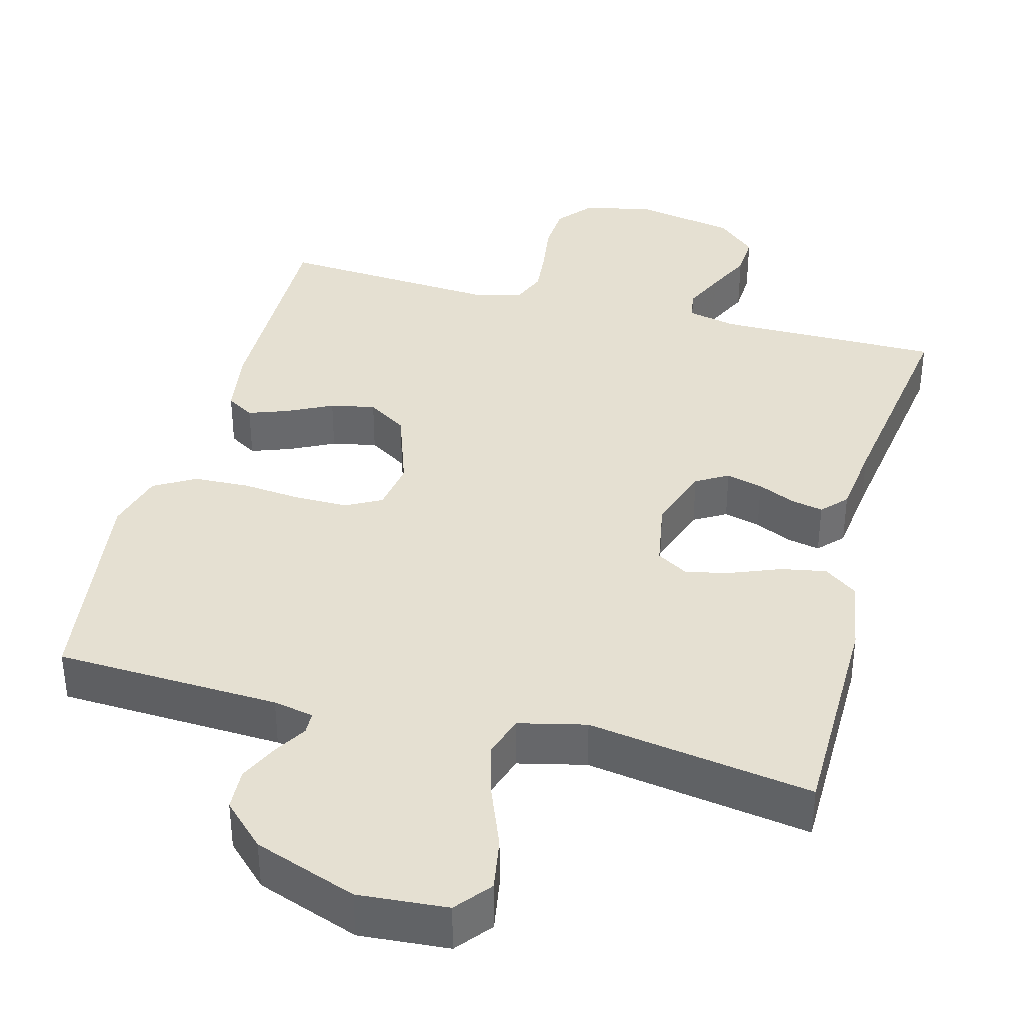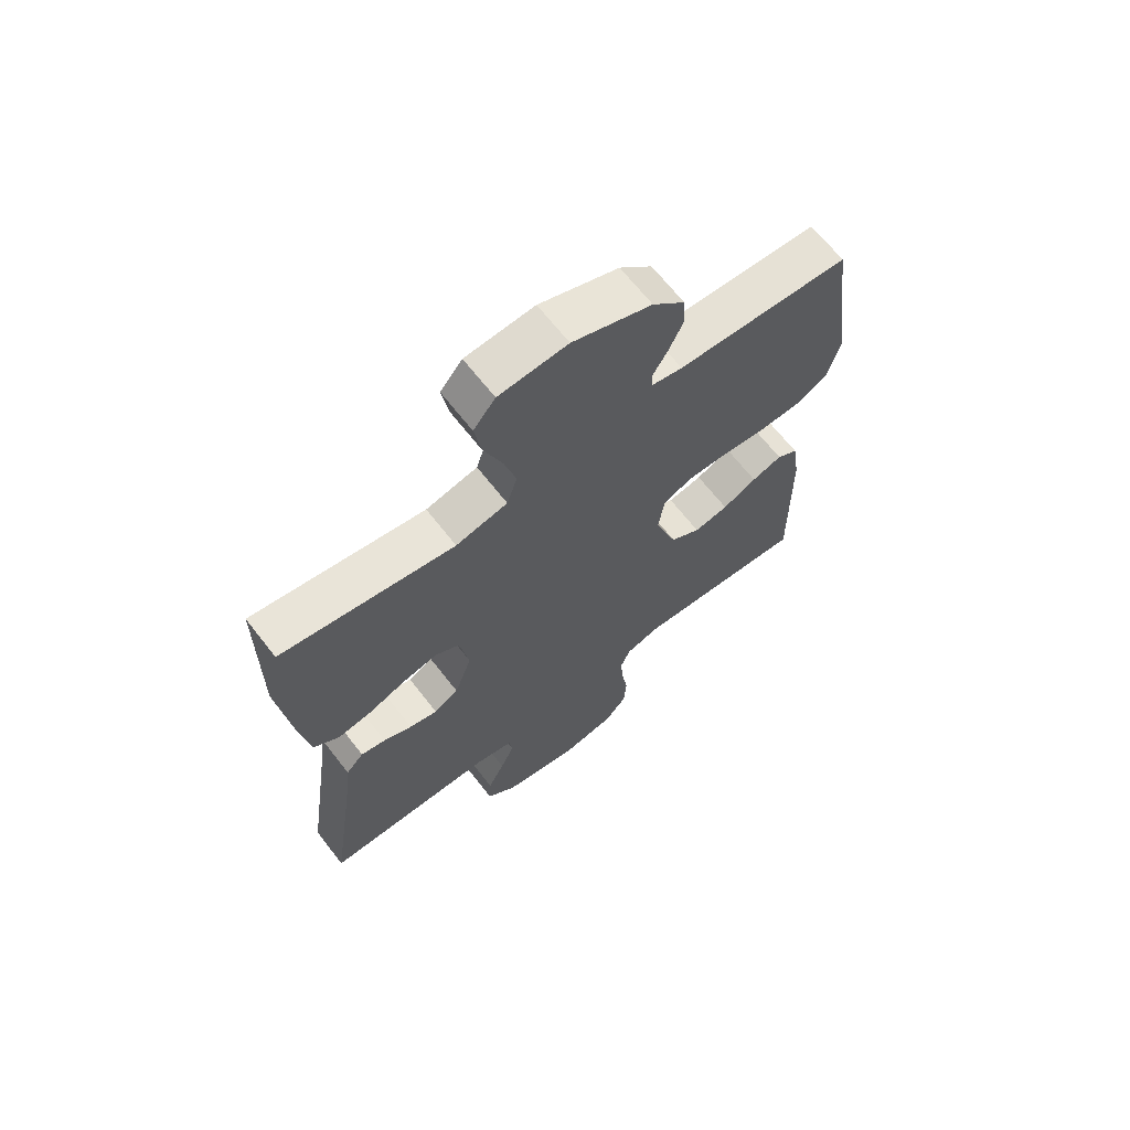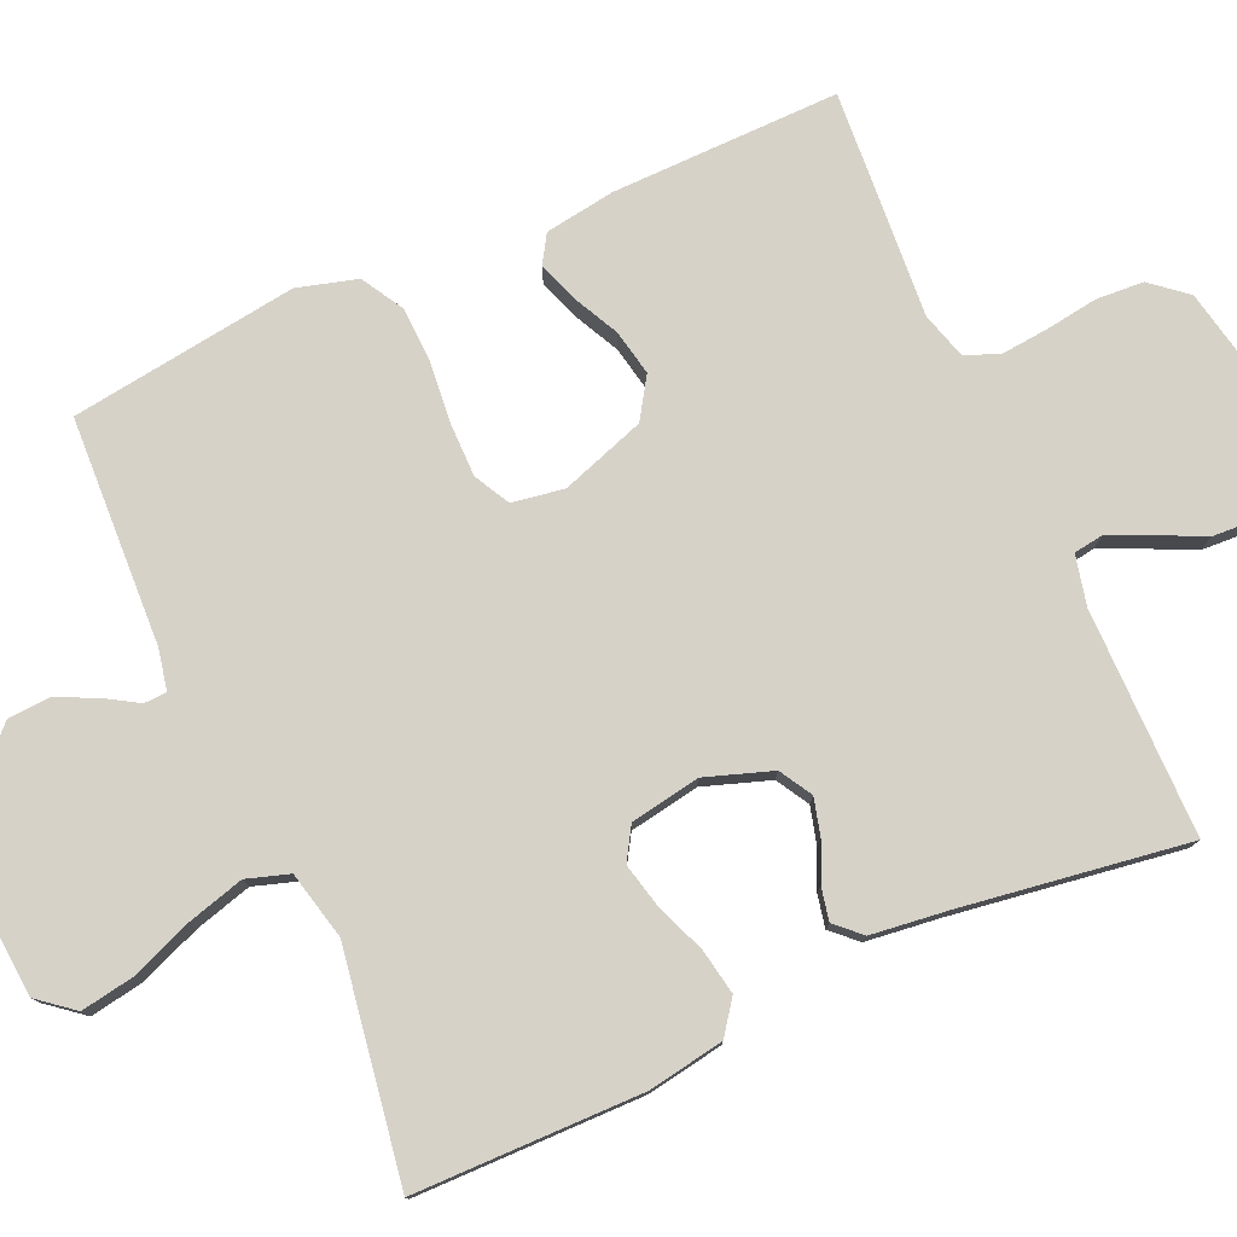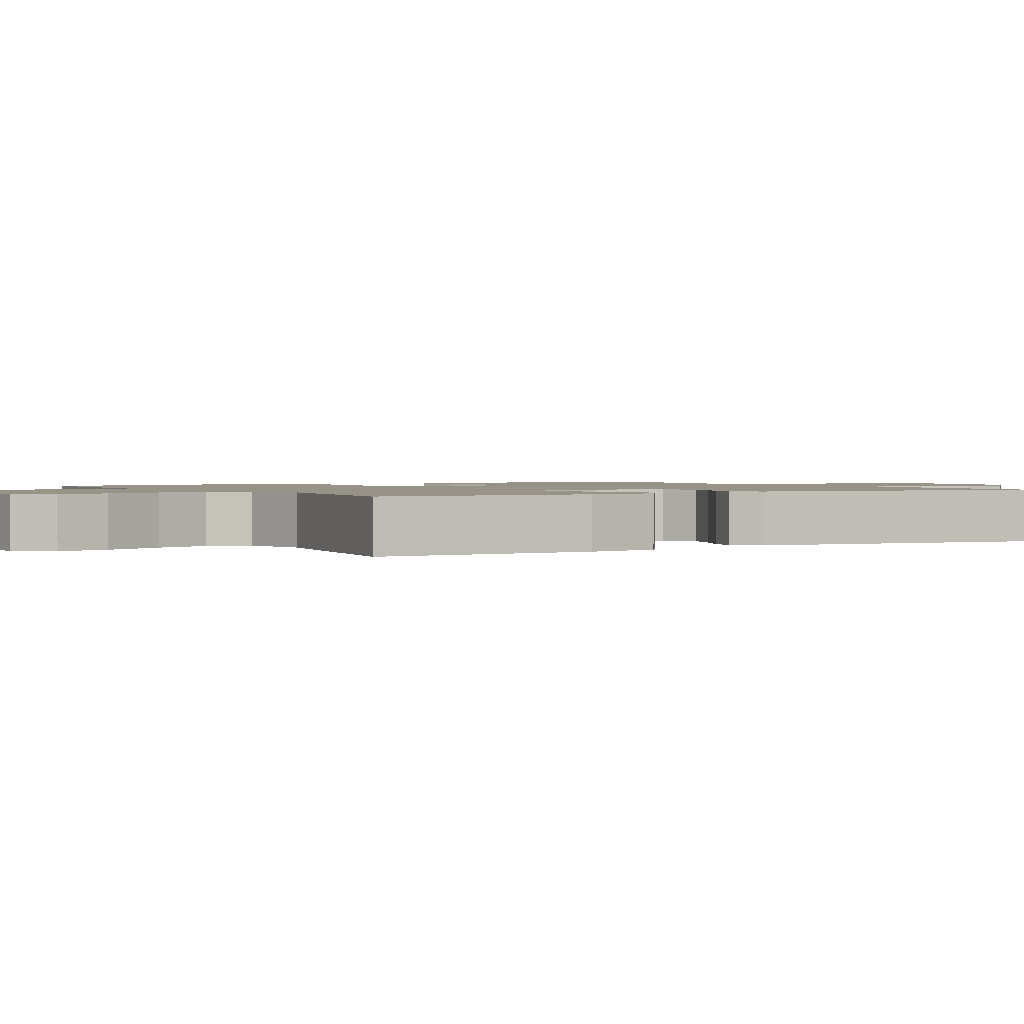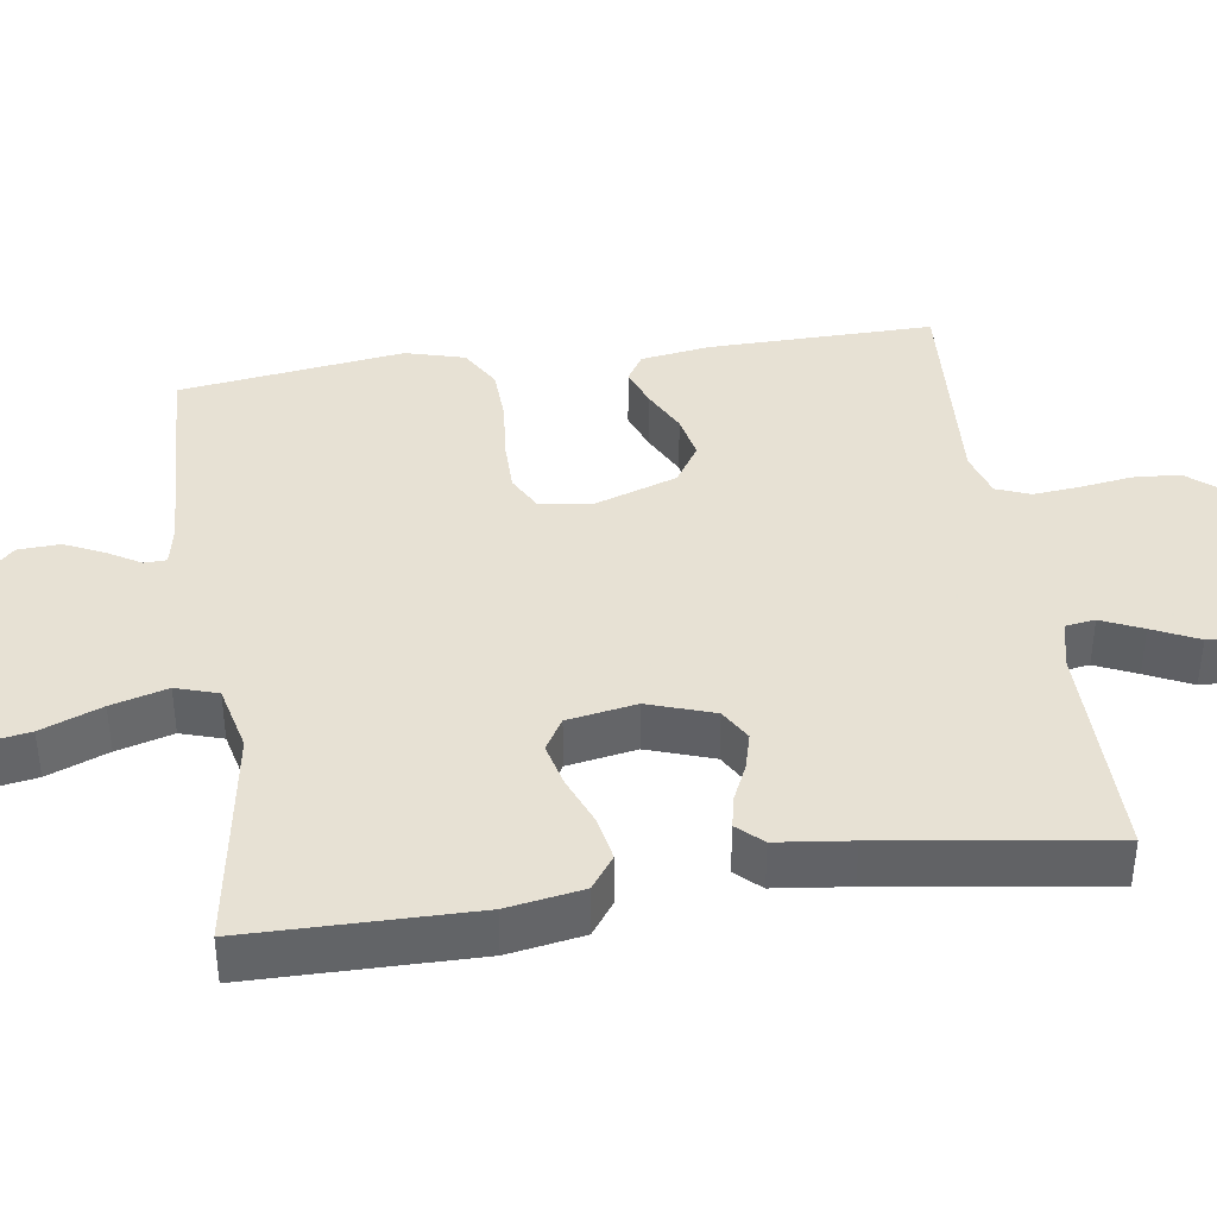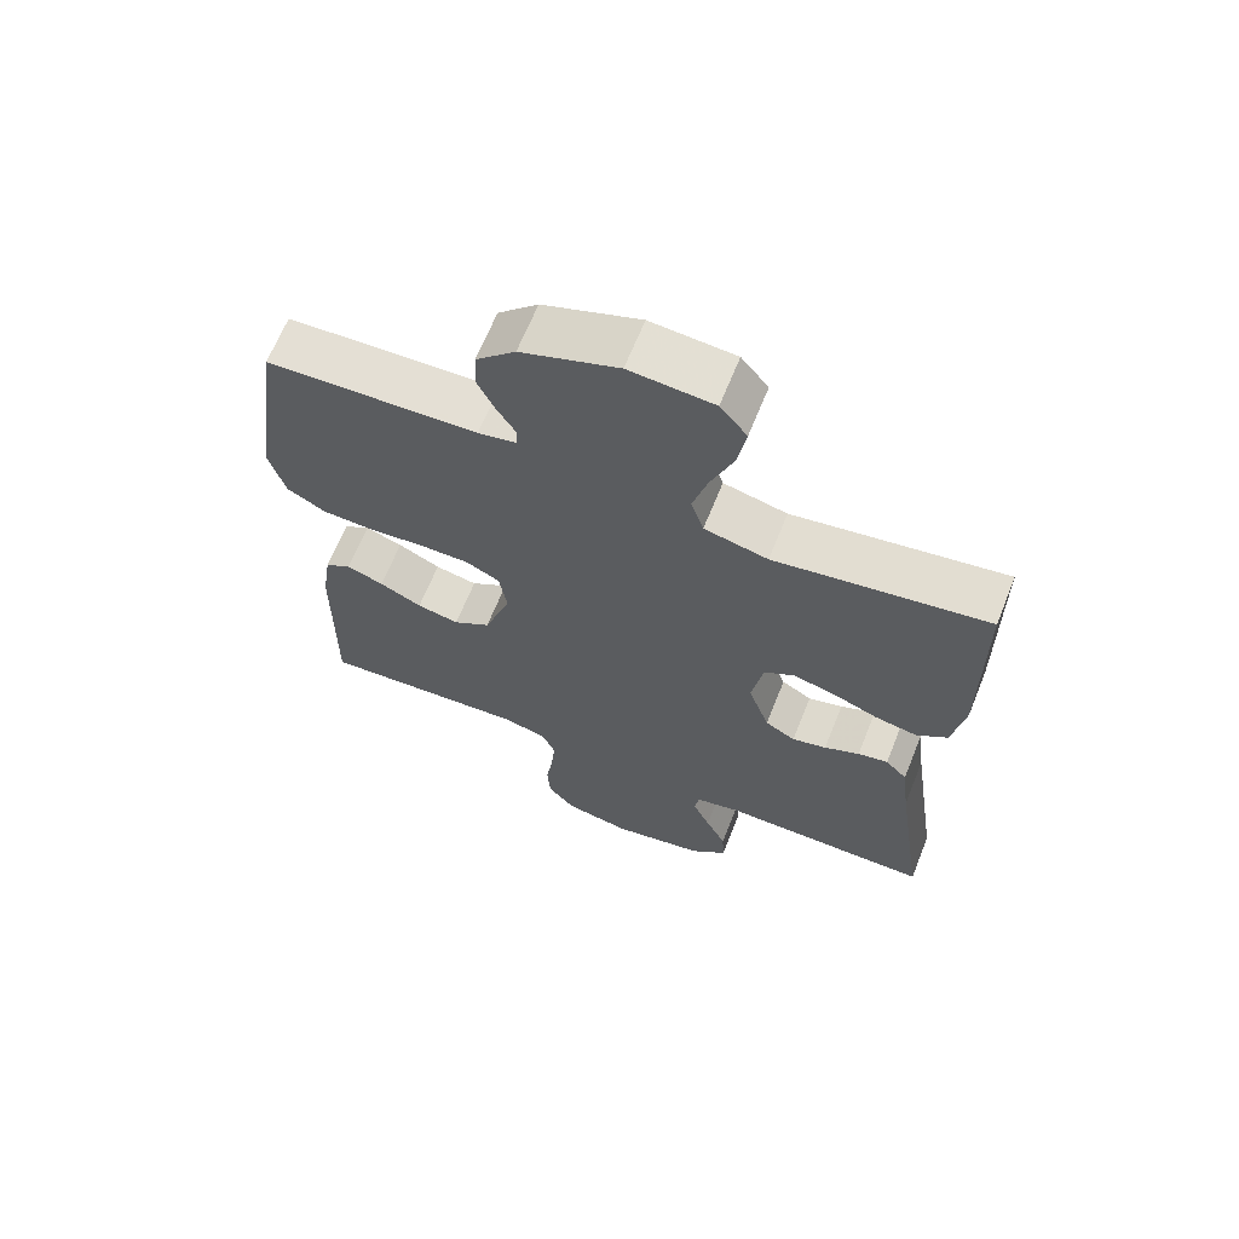
<metadata>
{"format":"obj","ext":"obj","renderer":"f3d","projection":"perspective","resolution":1024,"background":"white","views":[{"elev":37.7,"azim":14.8,"up":"+Y"},{"elev":66.8,"azim":142.1,"up":"+Z"},{"elev":78.0,"azim":66.0,"up":"+Y"},{"elev":1.4,"azim":59.4,"up":"+Y"},{"elev":39.4,"azim":81.6,"up":"+Y"},{"elev":66.1,"azim":21.9,"up":"+Z"}]}
</metadata>
<code>
v 0.5 0.07 -0.5
v 0.2 0.07 -0.5
v 0.134 0.07 -0.515
v 0.128 0.07 -0.555
v 0.153 0.07 -0.61
v 0.182 0.07 -0.671
v 0.185 0.07 -0.729
v 0.133 0.07 -0.776
v 0 0.07 -0.802
v -0.094 0.07 -0.783
v -0.133 0.07 -0.736
v -0.137 0.07 -0.673
v -0.127 0.07 -0.605
v -0.121 0.07 -0.542
v -0.139 0.07 -0.497
v -0.2 0.07 -0.479
v -0.5 0.07 -0.5
v -0.496 0.07 -0.2
v -0.482 0.07 -0.107
v -0.445 0.07 -0.084
v -0.392 0.07 -0.103
v -0.332 0.07 -0.133
v -0.272 0.07 -0.145
v -0.219 0.07 -0.111
v -0.181 0.07 0
v -0.192 0.07 0.069
v -0.239 0.07 0.094
v -0.31 0.07 0.094
v -0.39 0.07 0.086
v -0.464 0.07 0.089
v -0.519 0.07 0.121
v -0.541 0.07 0.2
v -0.5 0.07 0.5
v -0.2 0.07 0.514
v -0.146 0.07 0.525
v -0.145 0.07 0.555
v -0.171 0.07 0.598
v -0.196 0.07 0.651
v -0.193 0.07 0.707
v -0.137 0.07 0.762
v 0 0.07 0.812
v 0.119 0.07 0.803
v 0.157 0.07 0.756
v 0.145 0.07 0.685
v 0.113 0.07 0.604
v 0.092 0.07 0.529
v 0.11 0.07 0.473
v 0.2 0.07 0.452
v 0.5 0.07 0.5
v 0.503 0.07 0.2
v 0.486 0.07 0.099
v 0.442 0.07 0.067
v 0.382 0.07 0.078
v 0.316 0.07 0.104
v 0.257 0.07 0.118
v 0.214 0.07 0.092
v 0.198 0.07 0
v 0.228 0.07 -0.088
v 0.271 0.07 -0.113
v 0.32 0.07 -0.1
v 0.37 0.07 -0.077
v 0.413 0.07 -0.068
v 0.444 0.07 -0.101
v 0.456 0.07 -0.2
v 0.5 0 -0.5
v 0.2 0 -0.5
v 0.134 0 -0.515
v 0.128 0 -0.555
v 0.153 0 -0.61
v 0.182 0 -0.671
v 0.185 0 -0.729
v 0.133 0 -0.776
v 0 0 -0.802
v -0.094 0 -0.783
v -0.133 0 -0.736
v -0.137 0 -0.673
v -0.127 0 -0.605
v -0.121 0 -0.542
v -0.139 0 -0.497
v -0.2 0 -0.479
v -0.5 0 -0.5
v -0.496 0 -0.2
v -0.482 0 -0.107
v -0.445 0 -0.084
v -0.392 0 -0.103
v -0.332 0 -0.133
v -0.272 0 -0.145
v -0.219 0 -0.111
v -0.181 0 0
v -0.192 0 0.069
v -0.239 0 0.094
v -0.31 0 0.094
v -0.39 0 0.086
v -0.464 0 0.089
v -0.519 0 0.121
v -0.541 0 0.2
v -0.5 0 0.5
v -0.2 0 0.514
v -0.146 0 0.525
v -0.145 0 0.555
v -0.171 0 0.598
v -0.196 0 0.651
v -0.193 0 0.707
v -0.137 0 0.762
v 0 0 0.812
v 0.119 0 0.803
v 0.157 0 0.756
v 0.145 0 0.685
v 0.113 0 0.604
v 0.092 0 0.529
v 0.11 0 0.473
v 0.2 0 0.452
v 0.5 0 0.5
v 0.503 0 0.2
v 0.486 0 0.099
v 0.442 0 0.067
v 0.382 0 0.078
v 0.316 0 0.104
v 0.257 0 0.118
v 0.214 0 0.092
v 0.198 0 0
v 0.228 0 -0.088
v 0.271 0 -0.113
v 0.32 0 -0.1
v 0.37 0 -0.077
v 0.413 0 -0.068
v 0.444 0 -0.101
v 0.456 0 -0.2
f 62 63 64
f 61 62 64
f 60 61 64
f 64 1 2
f 60 64 2
f 59 60 2
f 58 59 2 3
f 57 58 3
f 52 53 54
f 51 52 54
f 50 51 54
f 49 50 54
f 48 49 54
f 47 48 54 55
f 43 44 45
f 42 43 45
f 41 42 45
f 40 41 45
f 39 40 45
f 38 39 45
f 37 38 45
f 36 37 45
f 35 36 45 46
f 34 35 46 47
f 33 34 47
f 32 33 47
f 31 32 47
f 30 31 47
f 29 30 47
f 28 29 47
f 20 21 22
f 19 20 22
f 18 19 22
f 17 18 22
f 16 17 22
f 15 16 22 23
f 14 15 23 24
f 11 12 13
f 10 11 13
f 9 10 13
f 8 9 13
f 7 8 13
f 6 7 13
f 5 6 13
f 4 5 13 14
f 14 24 25
f 4 14 25
f 3 4 25
f 57 3 25
f 27 28 47 55
f 26 27 55 56
f 25 26 56 57
f 128 127 126
f 128 126 125
f 128 125 124
f 66 65 128
f 66 128 124
f 66 124 123
f 67 66 123 122
f 67 122 121
f 118 117 116
f 118 116 115
f 118 115 114
f 118 114 113
f 118 113 112
f 119 118 112 111
f 109 108 107
f 109 107 106
f 109 106 105
f 109 105 104
f 109 104 103
f 109 103 102
f 109 102 101
f 109 101 100
f 110 109 100 99
f 111 110 99 98
f 111 98 97
f 111 97 96
f 111 96 95
f 111 95 94
f 111 94 93
f 111 93 92
f 86 85 84
f 86 84 83
f 86 83 82
f 86 82 81
f 86 81 80
f 87 86 80 79
f 88 87 79 78
f 77 76 75
f 77 75 74
f 77 74 73
f 77 73 72
f 77 72 71
f 77 71 70
f 77 70 69
f 78 77 69 68
f 89 88 78
f 89 78 68
f 89 68 67
f 89 67 121
f 119 111 92 91
f 120 119 91 90
f 121 120 90 89
f 1 65 66 2
f 2 66 67 3
f 3 67 68 4
f 4 68 69 5
f 5 69 70 6
f 6 70 71 7
f 7 71 72 8
f 8 72 73 9
f 9 73 74 10
f 10 74 75 11
f 11 75 76 12
f 12 76 77 13
f 13 77 78 14
f 14 78 79 15
f 15 79 80 16
f 16 80 81 17
f 17 81 82 18
f 18 82 83 19
f 19 83 84 20
f 20 84 85 21
f 21 85 86 22
f 22 86 87 23
f 23 87 88 24
f 24 88 89 25
f 25 89 90 26
f 26 90 91 27
f 27 91 92 28
f 28 92 93 29
f 29 93 94 30
f 30 94 95 31
f 31 95 96 32
f 32 96 97 33
f 33 97 98 34
f 34 98 99 35
f 35 99 100 36
f 36 100 101 37
f 37 101 102 38
f 38 102 103 39
f 39 103 104 40
f 40 104 105 41
f 41 105 106 42
f 42 106 107 43
f 43 107 108 44
f 44 108 109 45
f 45 109 110 46
f 46 110 111 47
f 47 111 112 48
f 48 112 113 49
f 49 113 114 50
f 50 114 115 51
f 51 115 116 52
f 52 116 117 53
f 53 117 118 54
f 54 118 119 55
f 55 119 120 56
f 56 120 121 57
f 57 121 122 58
f 58 122 123 59
f 59 123 124 60
f 60 124 125 61
f 61 125 126 62
f 62 126 127 63
f 63 127 128 64
f 64 128 65 1

</code>
